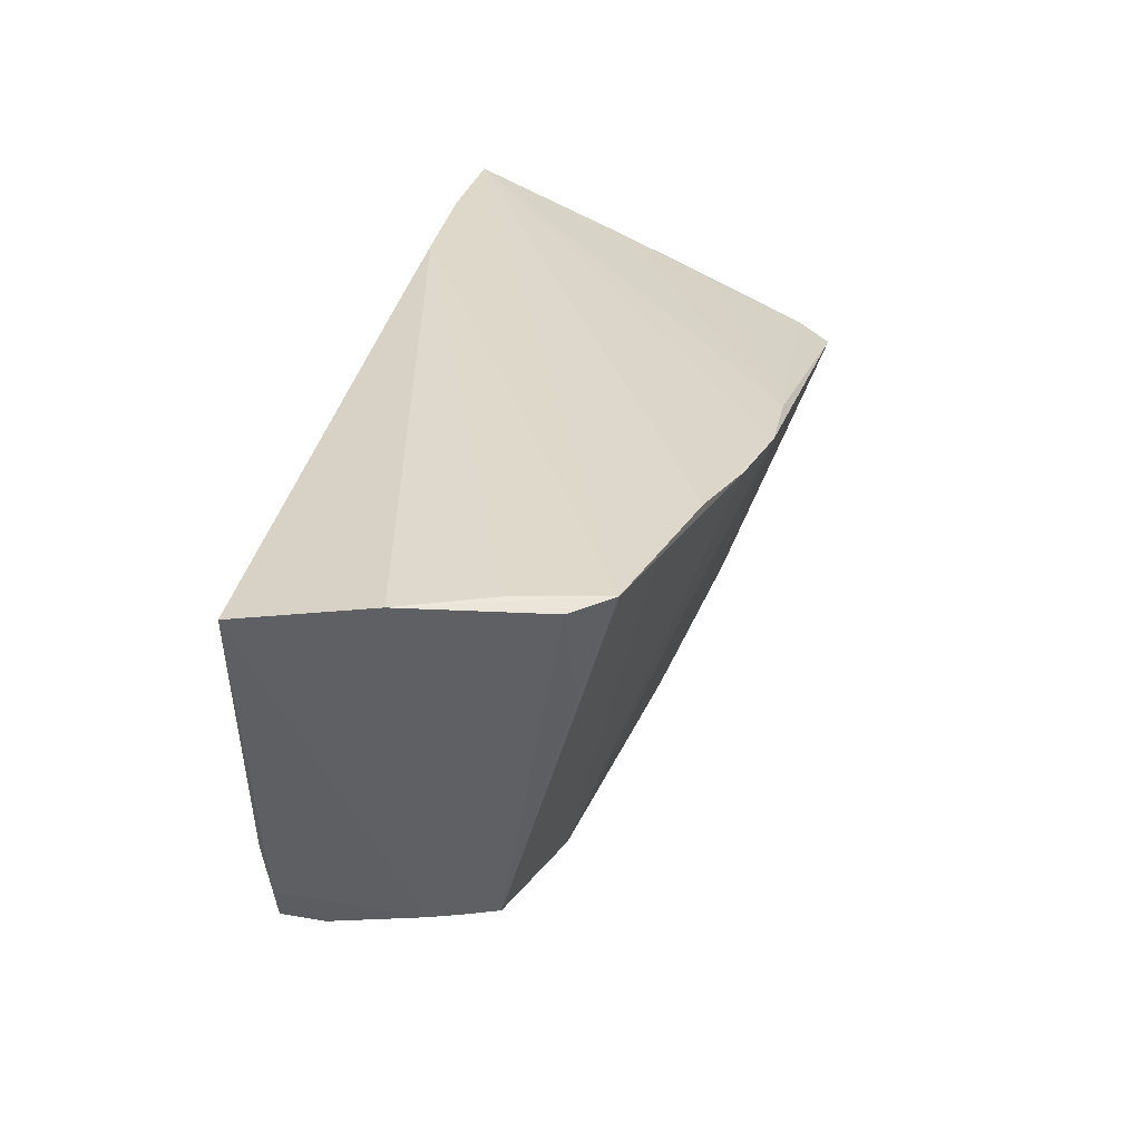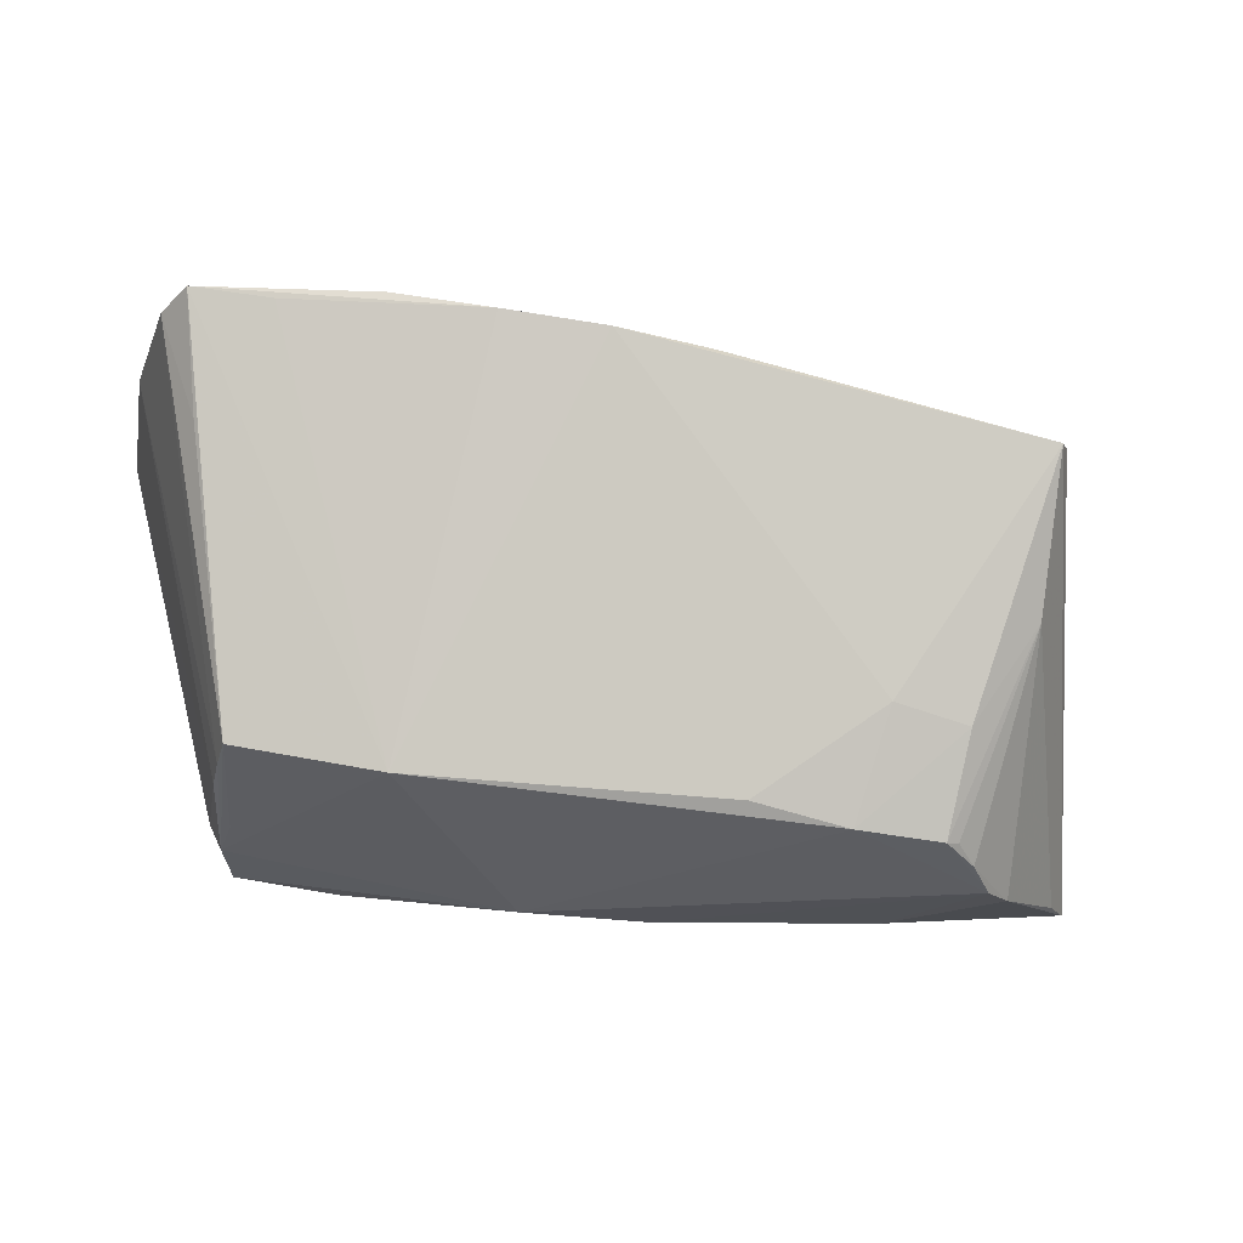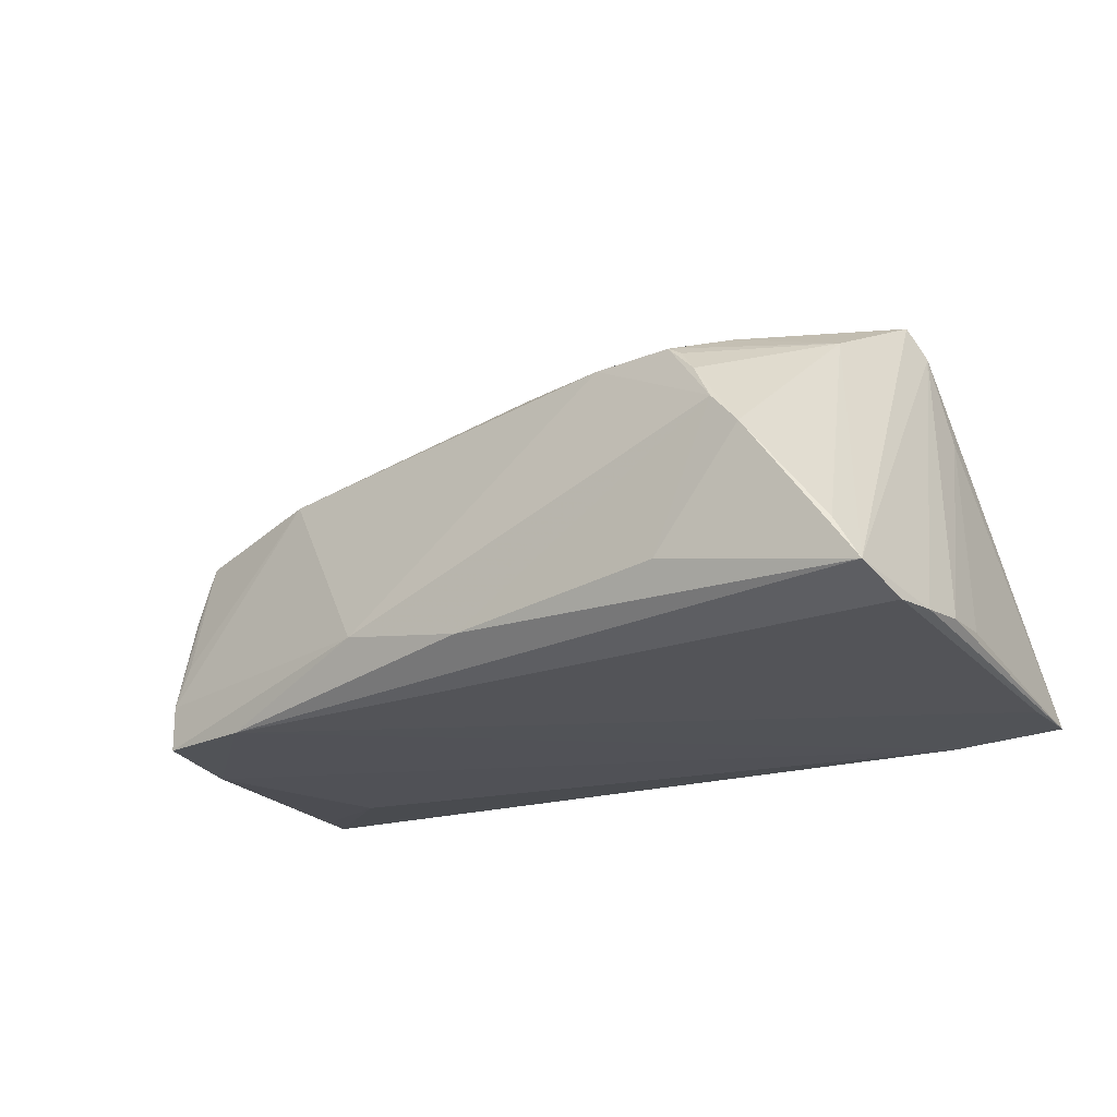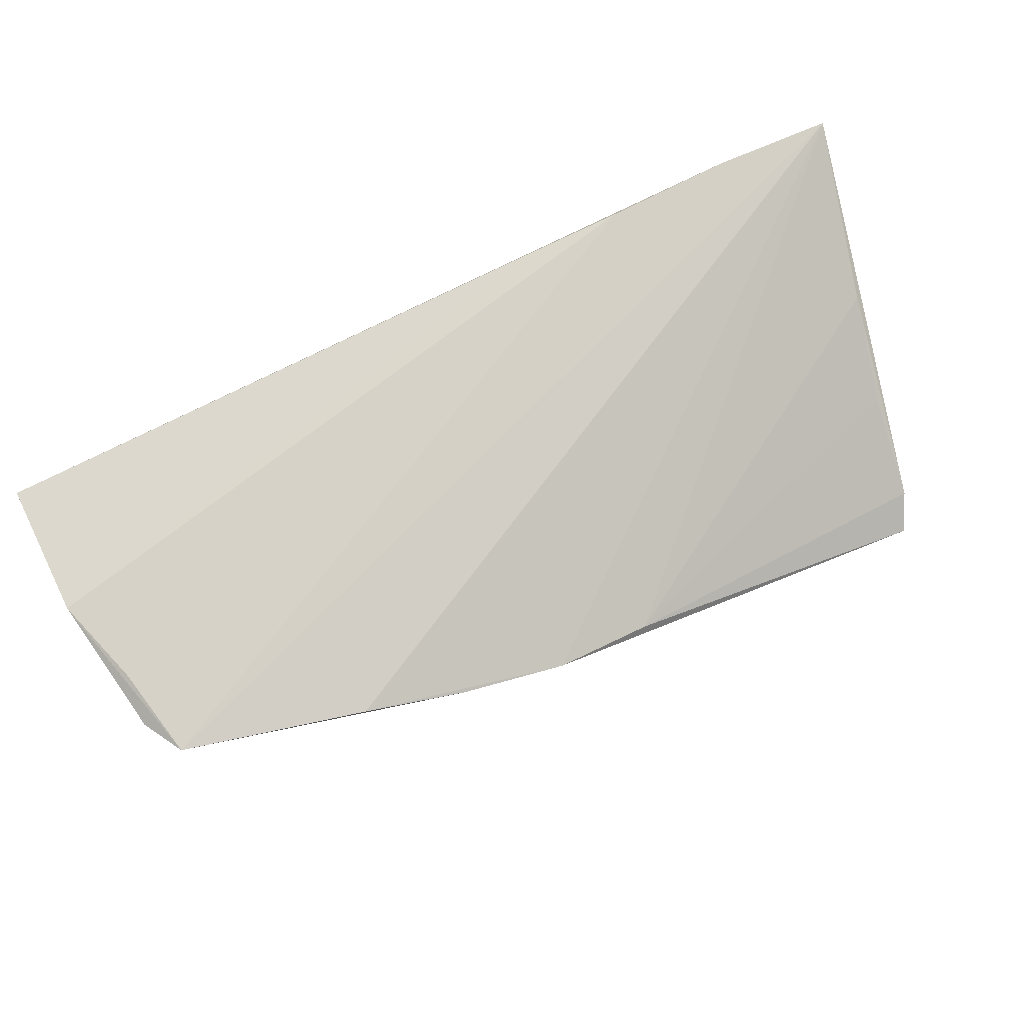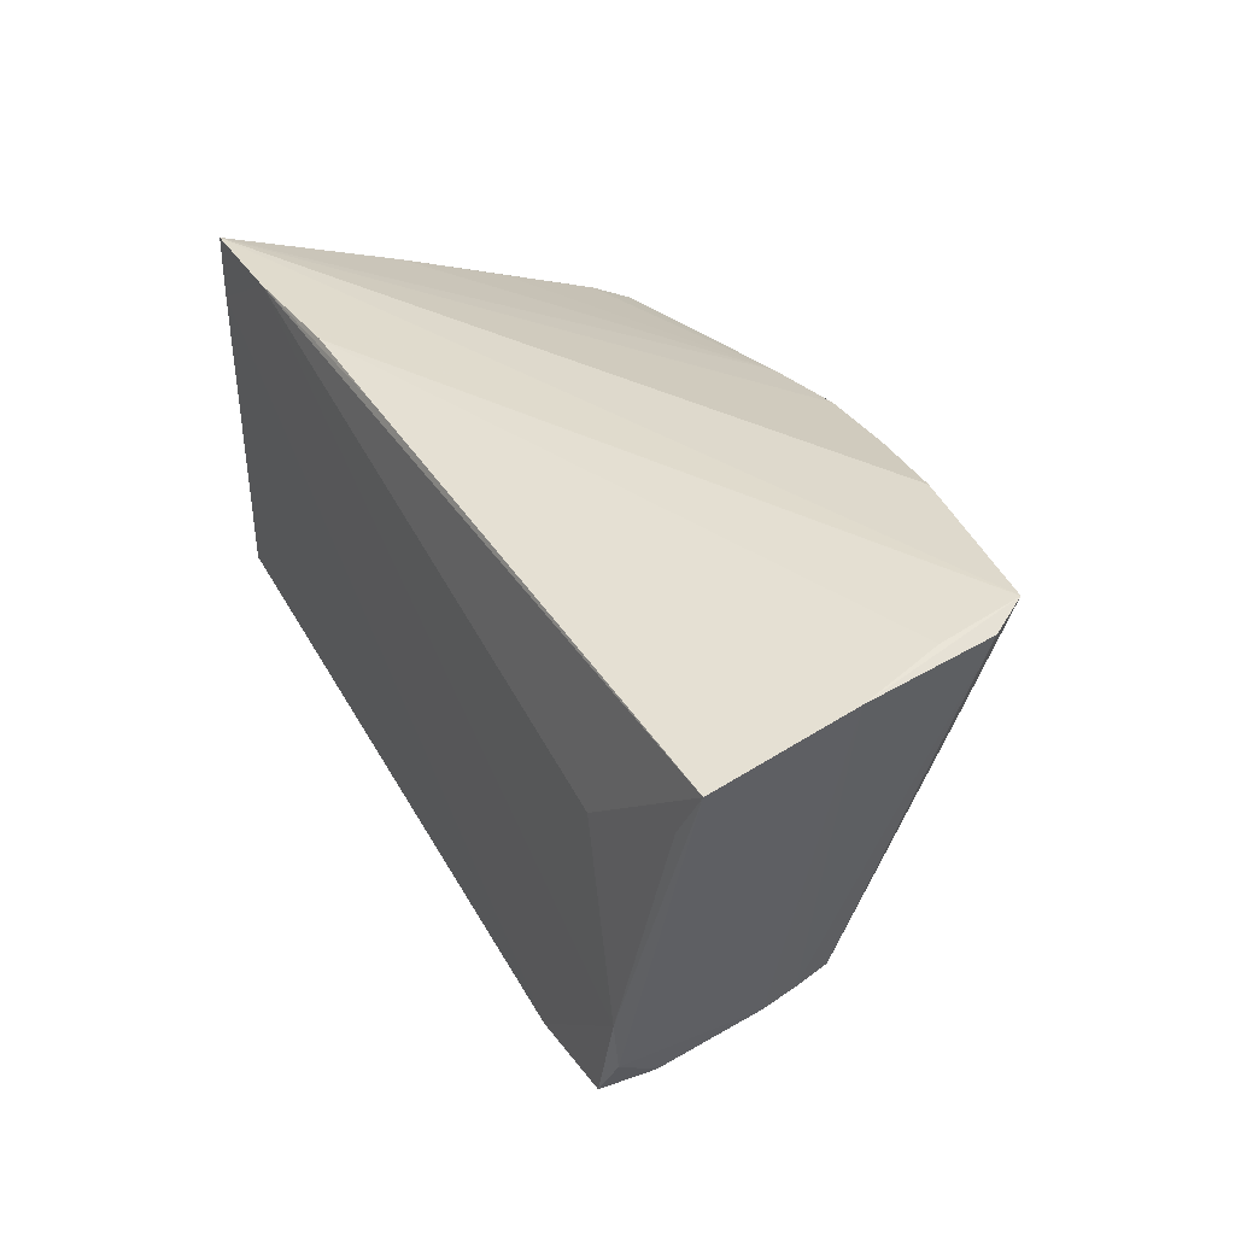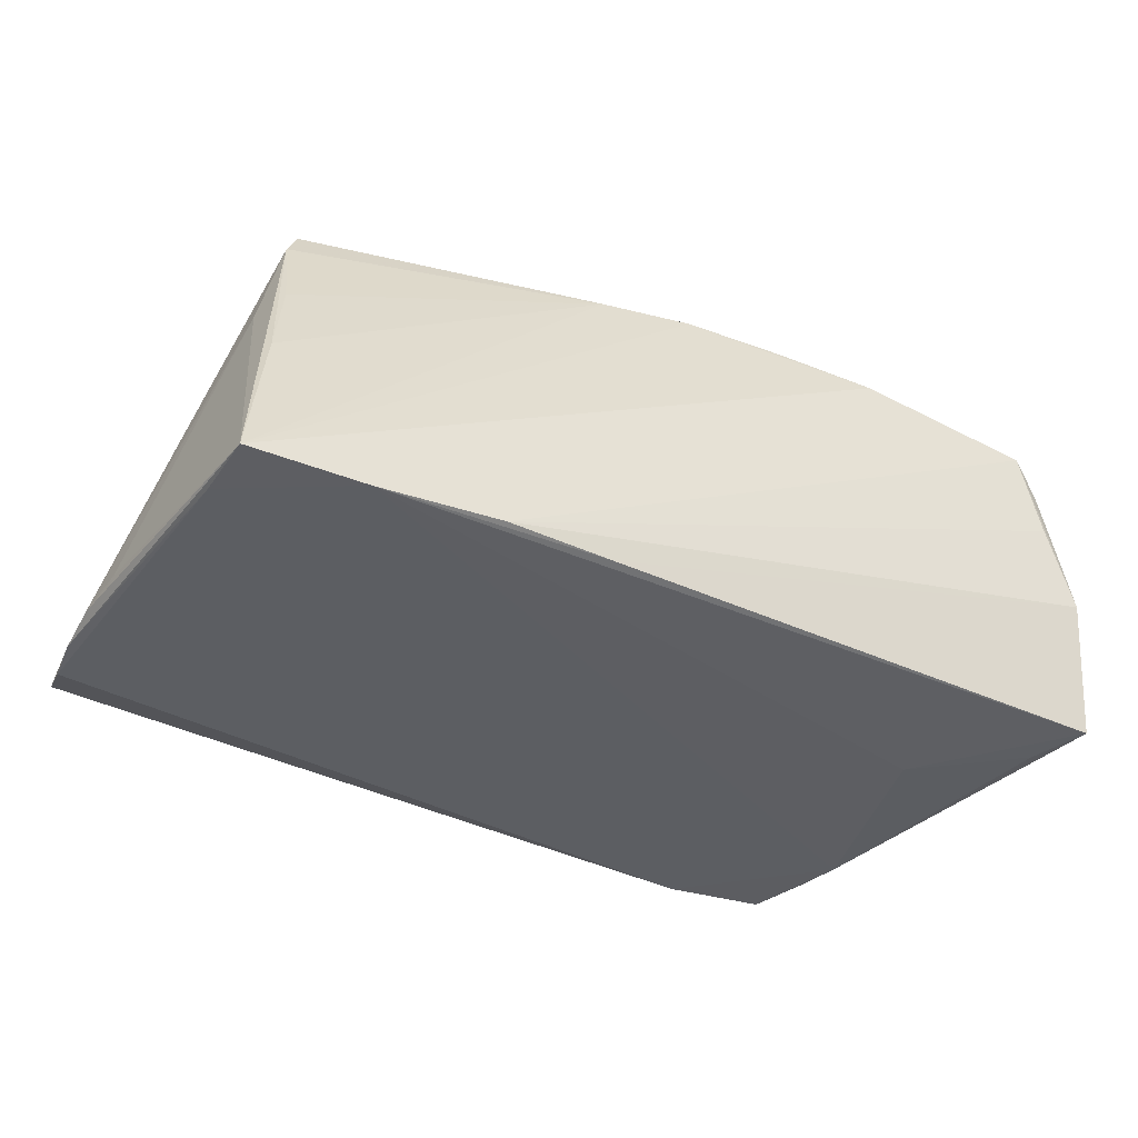
<metadata>
{"format":"obj","ext":"obj","renderer":"f3d","projection":"perspective","resolution":1024,"background":"white","views":[{"elev":32.3,"azim":-76.7,"up":"+Y"},{"elev":-23.4,"azim":-7.0,"up":"+Y"},{"elev":-21.9,"azim":34.8,"up":"+Z"},{"elev":78.2,"azim":-23.5,"up":"+Y"},{"elev":37.1,"azim":-117.5,"up":"+Y"},{"elev":-38.4,"azim":150.6,"up":"+Z"}]}
</metadata>
<code>
v -0.05895 0.02329 -0.0161
v 0.04452 0.01552 0.01363
v 0.03784 -0.03266 0.004627
v -0.01838 0.02277 0.02798
v 0.03116 -0.03003 0.01326
v 0.0509 0.02574 -0.0196
v 0.04085 -0.007394 0.02081
v -0.04623 -0.02188 -0.0008461
v 0.05241 -0.02865 -0.01593
v -0.02765 -0.02383 0.01073
v 0.04094 -0.03235 0.001034
v 0.02179 0.02694 -0.01859
v 0.04684 0.01952 0.00143
v 0.02452 -0.01675 0.01952
v -0.05006 0.01309 0.01693
v 0.05357 -0.004071 -0.01681
v -0.04506 -0.02021 0.007452
v -0.04197 0.009099 -0.01868
v -0.04425 -0.02667 -0.01892
v 0.005034 0.01877 0.02888
v -0.04786 -0.01396 -0.01902
v 0.05421 -0.01079 -0.01741
v -0.05157 0.02694 0.02148
v 0.05344 -0.02219 -0.01852
v 0.03316 -0.01886 0.01862
v 0.0368 0.02637 -0.0196
v -0.04729 -0.02075 -0.01815
v -0.04575 -0.02102 0.003322
v 0.0436 0.01107 0.02559
v 0.0464 0.01075 0.01315
v 0.05107 0.01774 -0.01958
v 0.003547 -0.03158 -0.01474
v -0.03014 0.02524 0.02567
v -0.04556 -0.02545 -0.0128
v 0.05409 -0.01705 -0.01817
v 0.03271 -0.0297 0.01239
v -0.05453 0.02607 0.01687
v 0.02965 -0.03163 -0.01175
v -0.006334 0.02058 0.02945
v 0.008752 0.02636 -0.01825
v 0.04182 0.009464 0.02982
v -0.05789 0.0265 0.0003701
v 0.04965 -0.02929 -0.01097
v -0.01193 -0.03171 -0.01206
v -0.05564 0.01686 -0.0169
v -0.04445 -0.02442 -0.007572
v -0.03218 -0.02831 -0.01915
v 0.03507 -0.03124 0.00926
v 0.009828 -0.02652 0.01427
v -0.05418 0.02694 0.01075
v -0.04207 0.02509 0.02319
v 0.02108 -0.02909 0.01375
f 1 18 45
f 21 45 18
f 1 45 21
f 21 27 1
f 19 27 21
f 19 21 47
f 1 27 8
f 50 23 12
f 35 6 22
f 39 41 20
f 6 39 20
f 20 13 6
f 10 49 39
f 39 4 10
f 10 23 17
f 14 41 39
f 39 49 14
f 26 21 18
f 26 47 21
f 26 23 6
f 12 23 26
f 26 40 12
f 26 18 1
f 1 40 26
f 24 47 31
f 31 6 35
f 35 24 31
f 31 26 6
f 47 26 31
f 17 37 28
f 6 23 33
f 23 4 33
f 33 39 6
f 33 4 39
f 17 23 15
f 15 37 17
f 23 37 15
f 42 37 23
f 23 50 42
f 42 28 37
f 42 50 12
f 8 28 42
f 12 40 42
f 1 8 42
f 42 40 1
f 6 30 16
f 16 22 6
f 30 22 16
f 29 20 41
f 29 22 30
f 29 30 6
f 6 13 29
f 35 22 29
f 51 4 23
f 23 10 51
f 51 10 4
f 34 28 8
f 17 28 34
f 34 27 19
f 34 8 27
f 13 20 2
f 2 29 13
f 20 29 2
f 19 47 44
f 44 34 19
f 10 34 44
f 46 10 17
f 17 34 46
f 46 34 10
f 32 44 47
f 38 3 32
f 32 3 44
f 48 5 3
f 41 14 25
f 25 7 41
f 25 5 7
f 52 14 49
f 49 10 52
f 52 25 14
f 5 25 52
f 10 44 52
f 44 3 52
f 3 5 52
f 11 3 38
f 11 43 7
f 7 48 11
f 11 48 3
f 41 7 9
f 7 43 9
f 9 29 41
f 9 24 35
f 35 29 9
f 9 47 24
f 9 32 47
f 38 32 9
f 9 11 38
f 43 11 9
f 7 5 36
f 36 48 7
f 5 48 36

</code>
